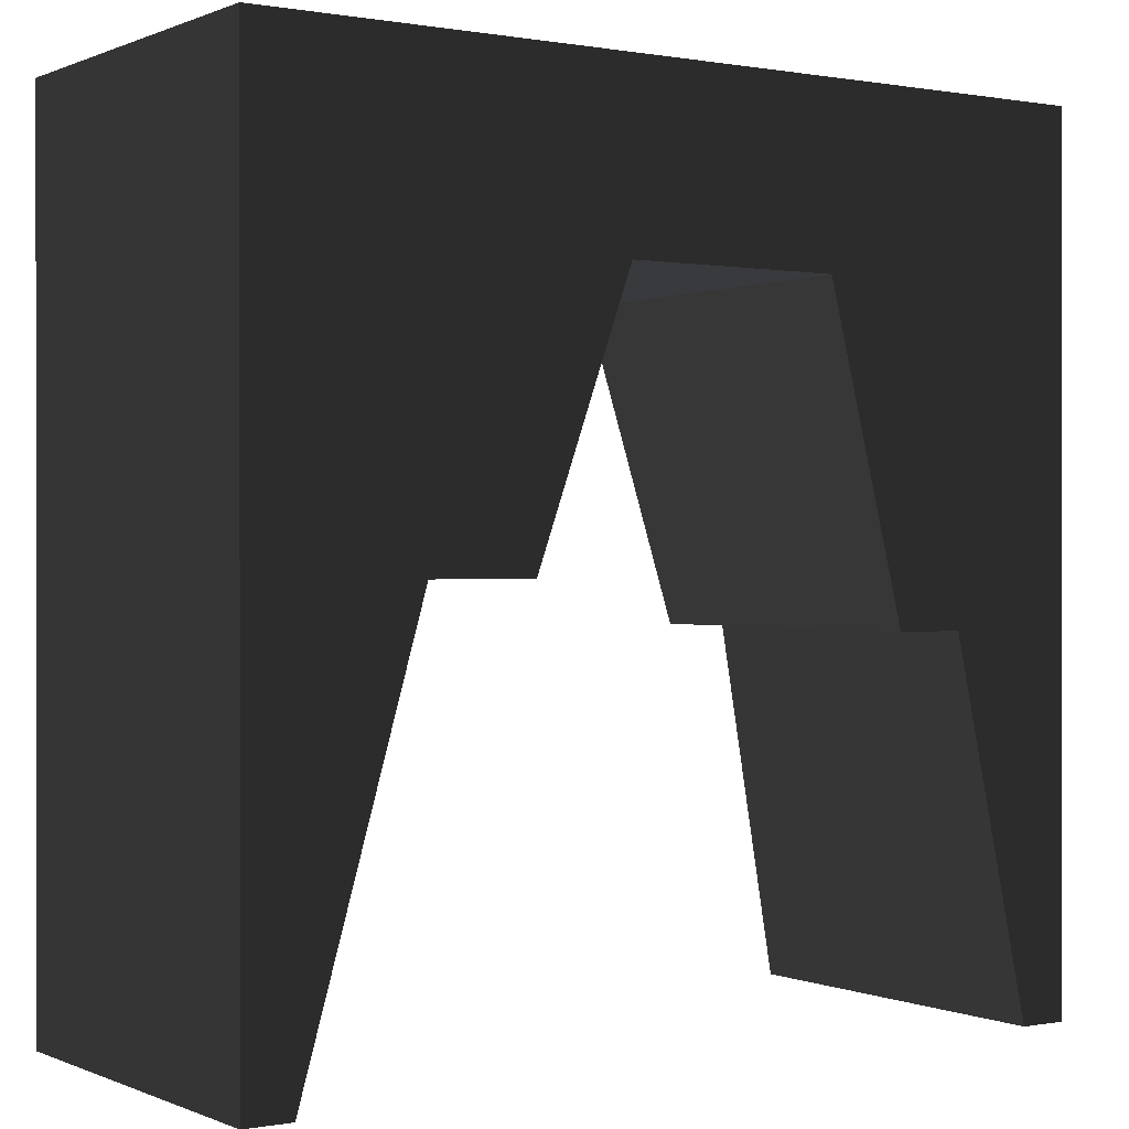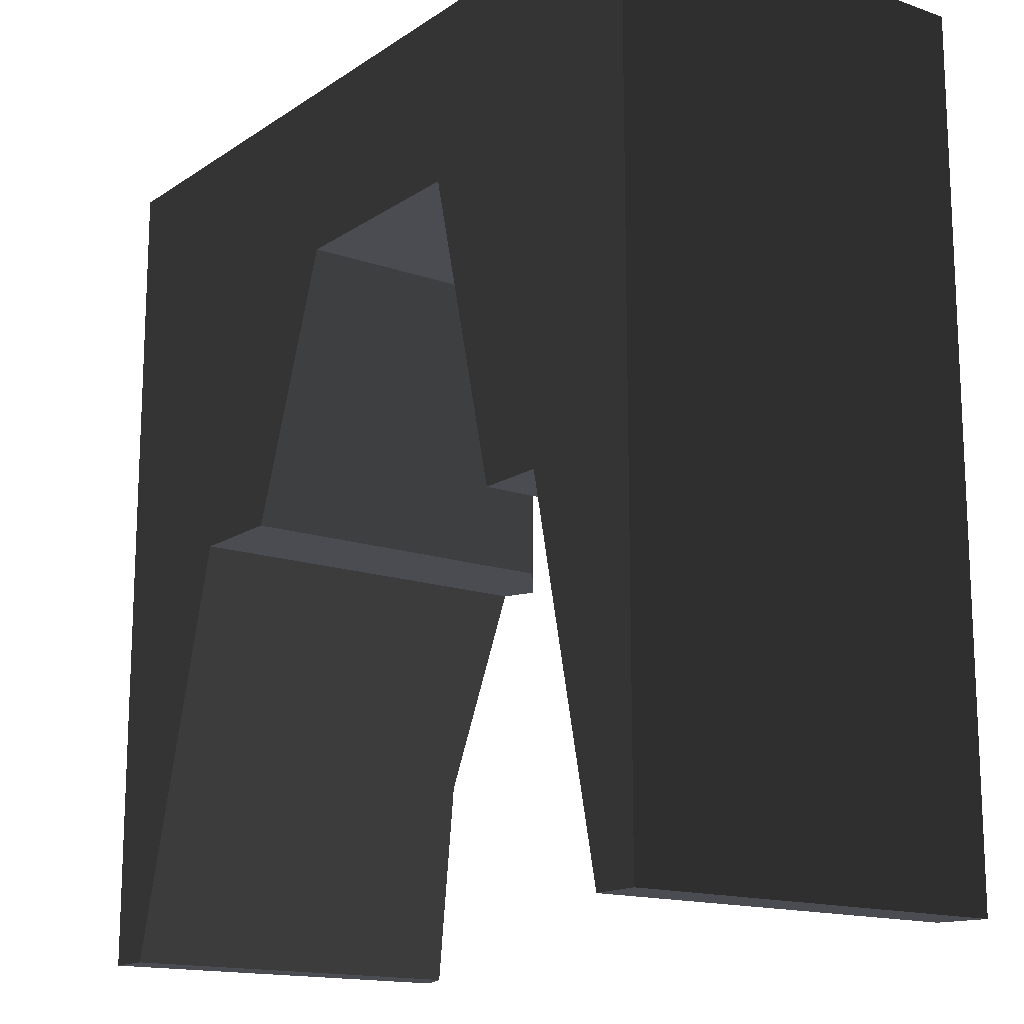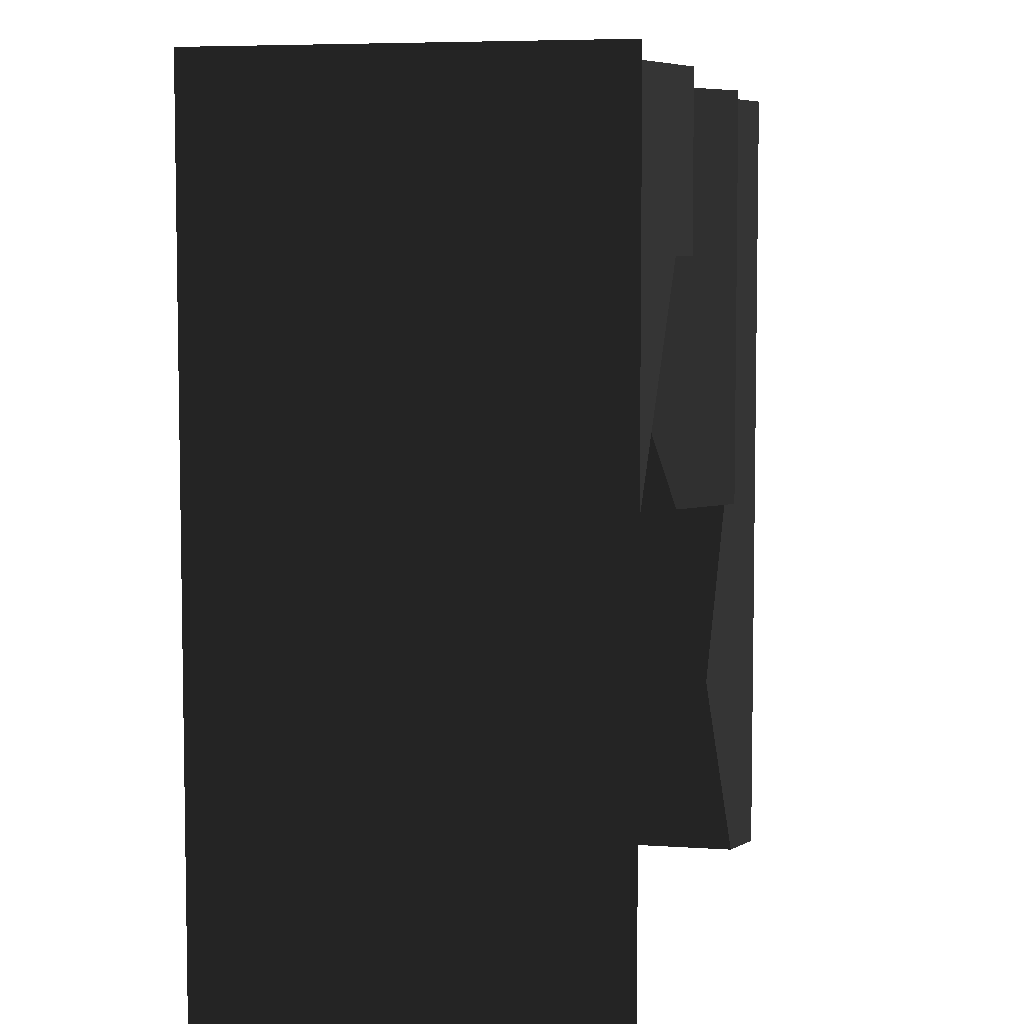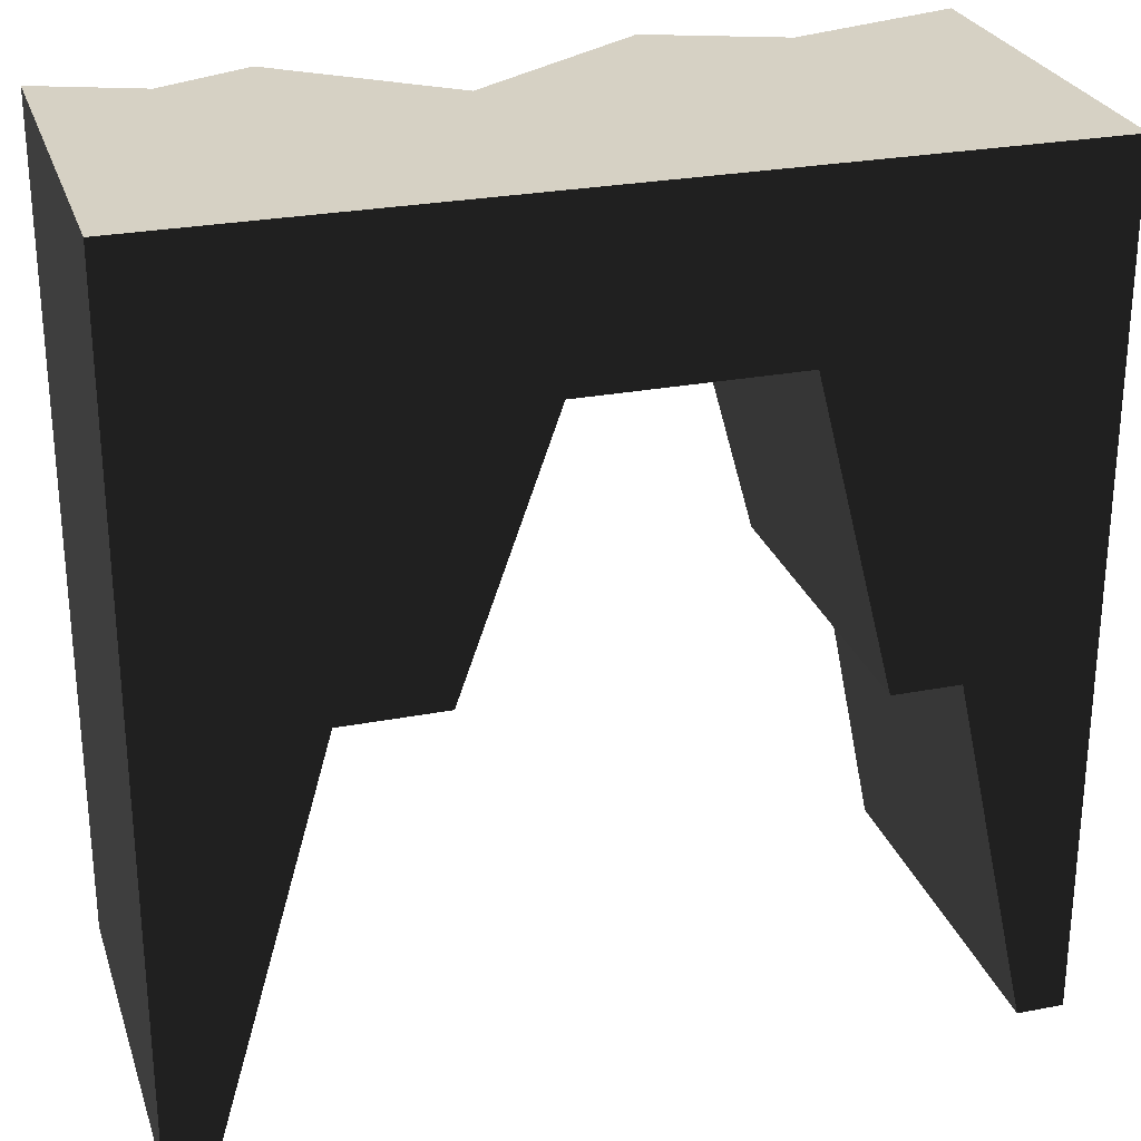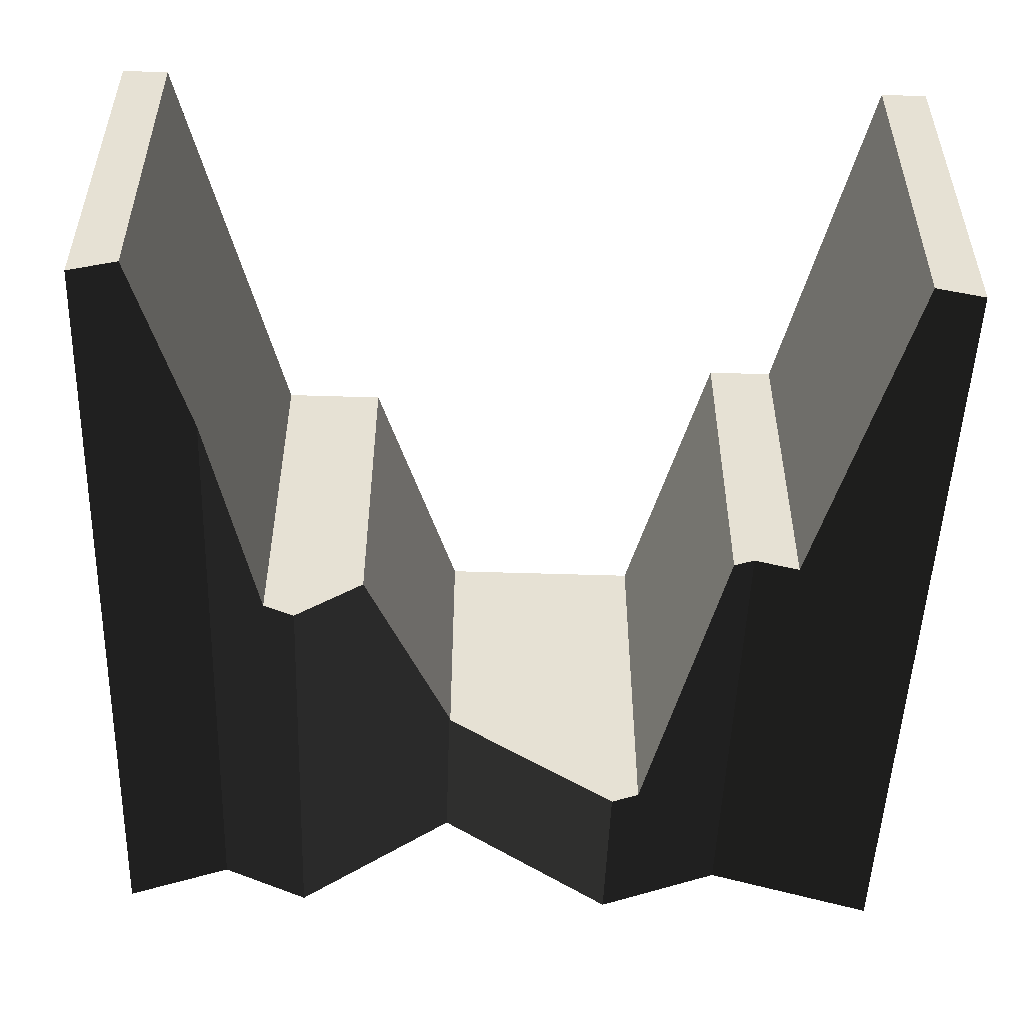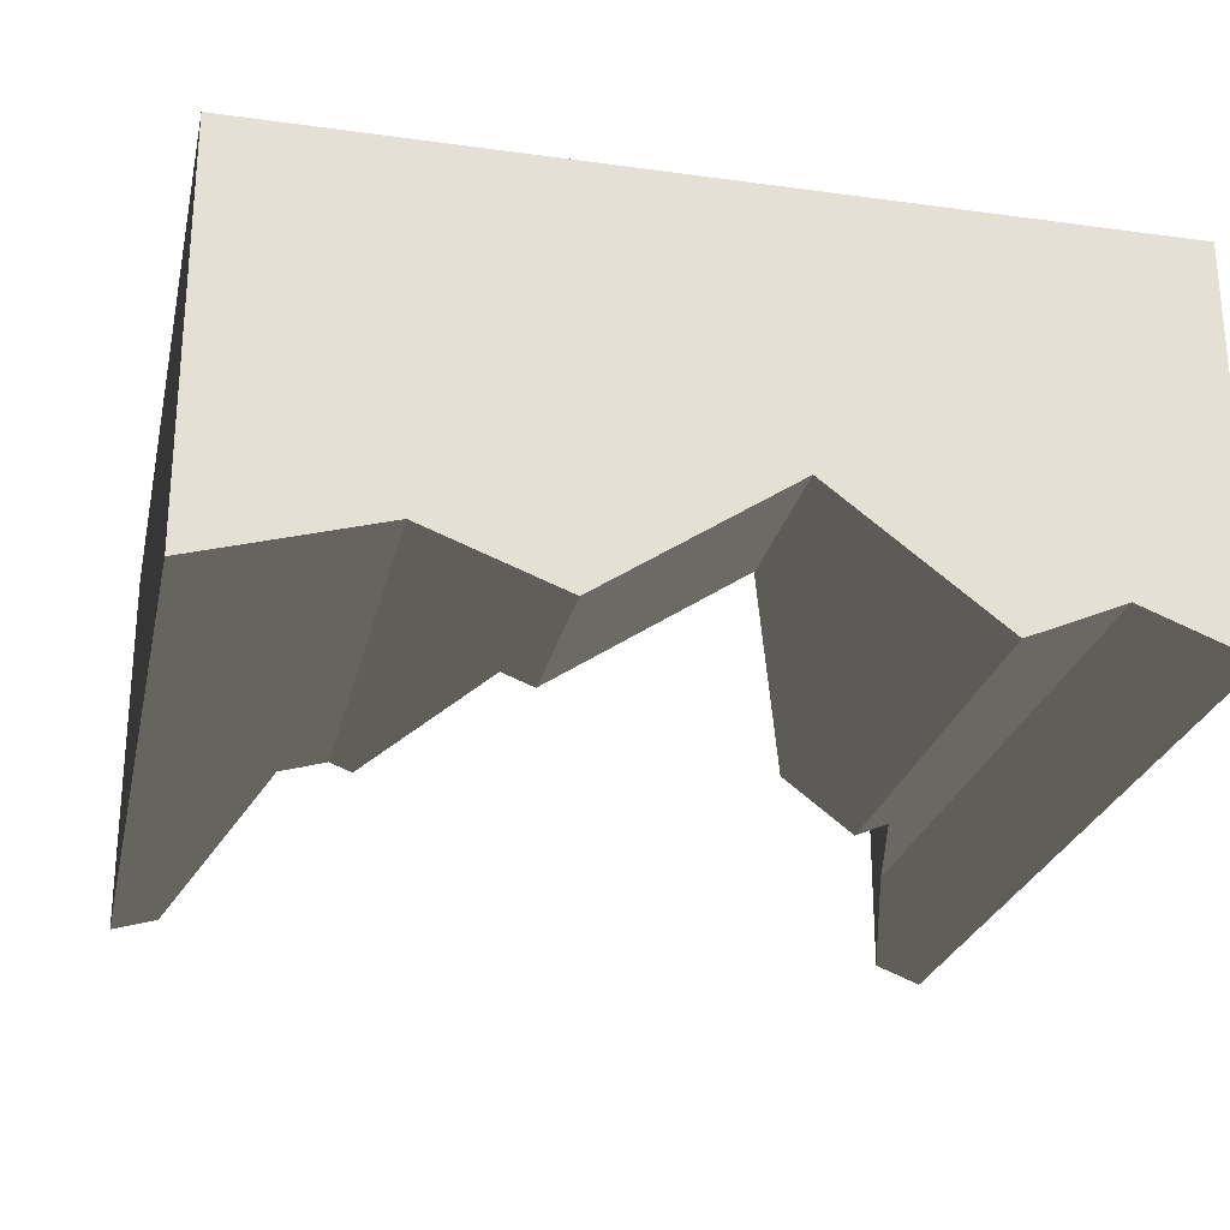
<metadata>
{"format":"obj","ext":"obj","renderer":"f3d","projection":"perspective","resolution":1024,"background":"white","views":[{"elev":0.2,"azim":-33.8,"up":"+Y"},{"elev":-15.4,"azim":53.8,"up":"+Y"},{"elev":6.1,"azim":101.9,"up":"+Y"},{"elev":26.8,"azim":-16.7,"up":"+Y"},{"elev":-51.3,"azim":-2.0,"up":"+Z"},{"elev":-25.5,"azim":167.6,"up":"+Z"}]}
</metadata>
<code>
g cliffBrown_entrance
v 7.697 4.296 -4.096
v 7.697 4.296 0
v 7.957 4.296 -3.996
v 8.497 4.296 0
v 8.497 4.296 -4.152
v 1.948 4.874 -4.415
v 1.948 4.874 0
v 2.337 4.874 -4.584
v 3.148 4.874 0
v 3.148 4.874 -3.966
v 4.25 7.939 -3.126
v 4.264 7.98 -3.136
v 4.25 10 -3.126
v 6.414 10 -4.584
v 6.414 7.98 -4.584
v 7.957 10 -3.996
v 10 10 -4.584
v 10 3.61e-15 -4.584
v 9.448 1.805e-15 -4.425
v 0 10 0
v 0 10 -4.584
v 10 10 0
v 1.24 10 -4.106
v 2.337 10 -4.584
v 0 0 0
v 0 3.61e-15 -4.584
v 0.5522 1.403e-15 -4.371
v 0.5522 0 0
v 4.264 7.98 0
v 9.448 0 0
v 10 0 0
v 6.764 7.98 -4.451
v 6.764 7.98 0
v 1.24 2.4 -4.106
f 2 1 3
f 3 4 2
f 3 5 4
f 7 6 8
f 8 9 7
f 8 10 9
f 12 11 13
f 12 13 14
f 14 15 12
f 5 3 16
f 5 16 17
f 5 17 18
f 18 19 5
f 21 20 22
f 22 23 21
f 22 13 23
f 13 24 23
f 22 14 13
f 22 16 14
f 22 17 16
f 25 20 21
f 21 26 25
f 25 26 27
f 27 28 25
f 29 9 10
f 10 11 29
f 29 11 12
f 30 4 5
f 5 19 30
f 30 19 18
f 18 31 30
f 3 1 32
f 32 16 3
f 32 15 16
f 15 14 16
f 2 33 32
f 32 1 2
f 7 28 27
f 27 34 7
f 7 34 6
f 29 12 15
f 15 33 29
f 15 32 33
f 22 31 18
f 18 17 22
f 10 8 24
f 24 11 10
f 24 13 11
f 6 34 23
f 6 23 24
f 24 8 6
f 34 27 26
f 26 21 34
f 21 23 34
f 7 9 29
f 7 29 20
f 7 20 25
f 25 28 7
f 29 22 20
f 22 29 33
f 22 33 4
f 22 4 30
f 30 31 22
f 2 4 33

</code>
